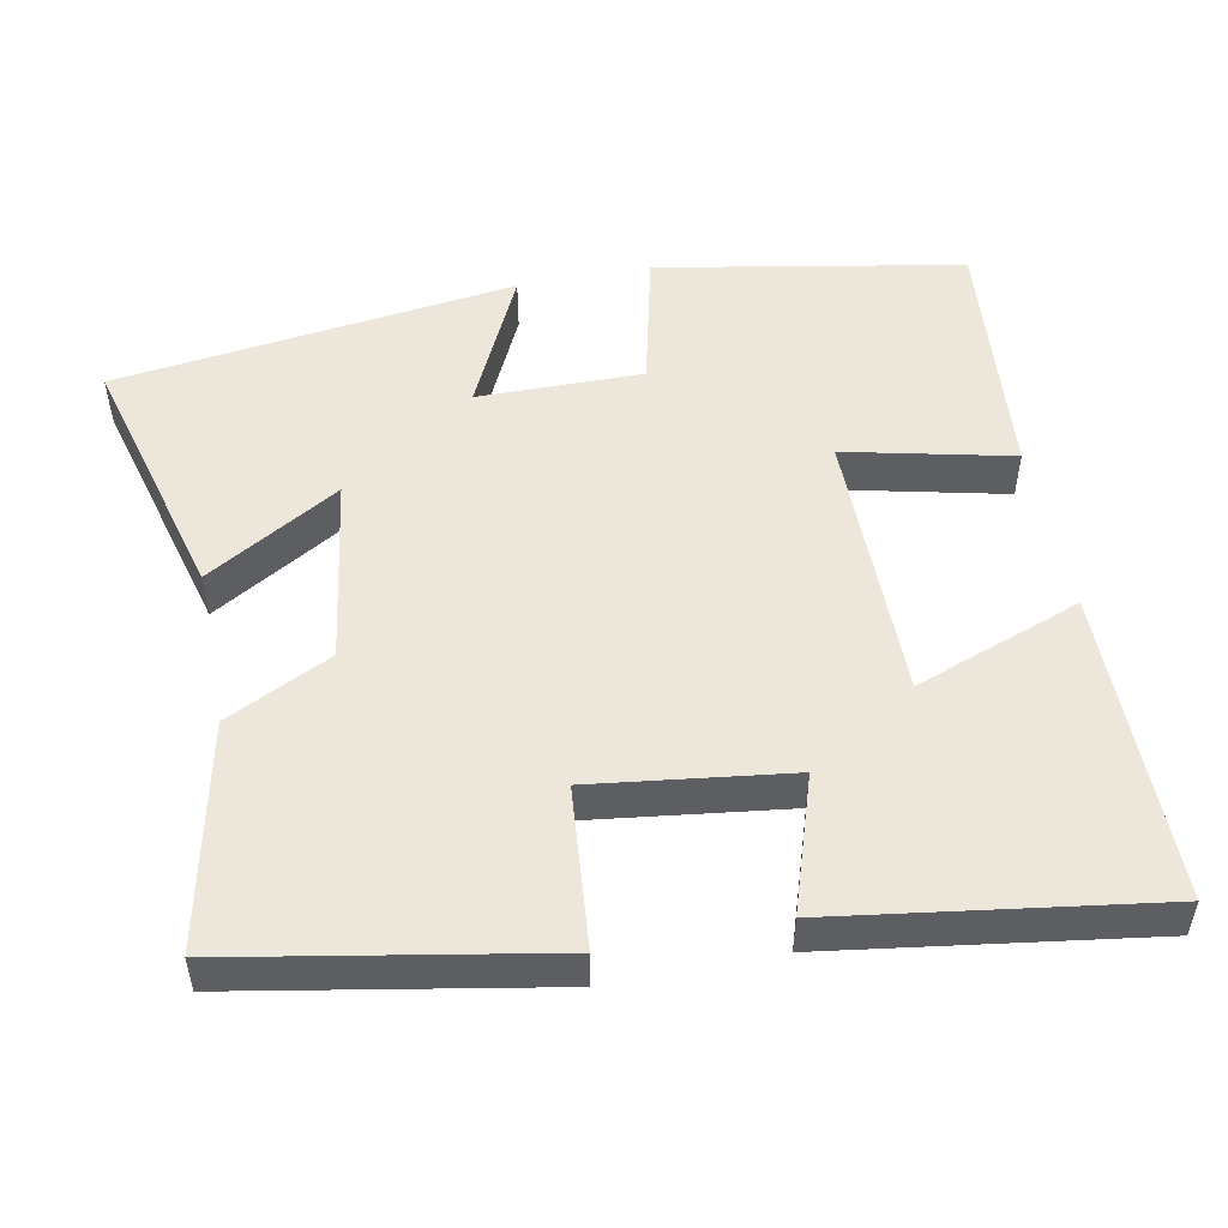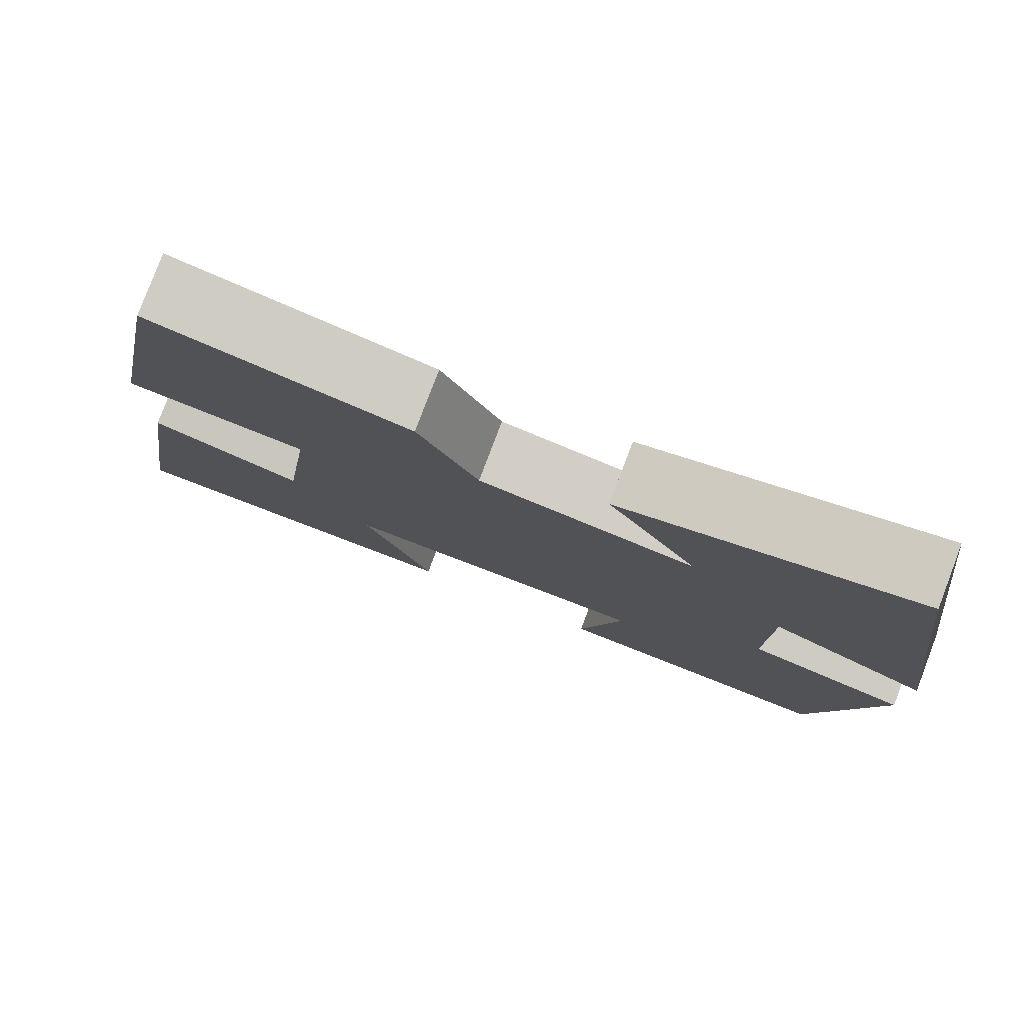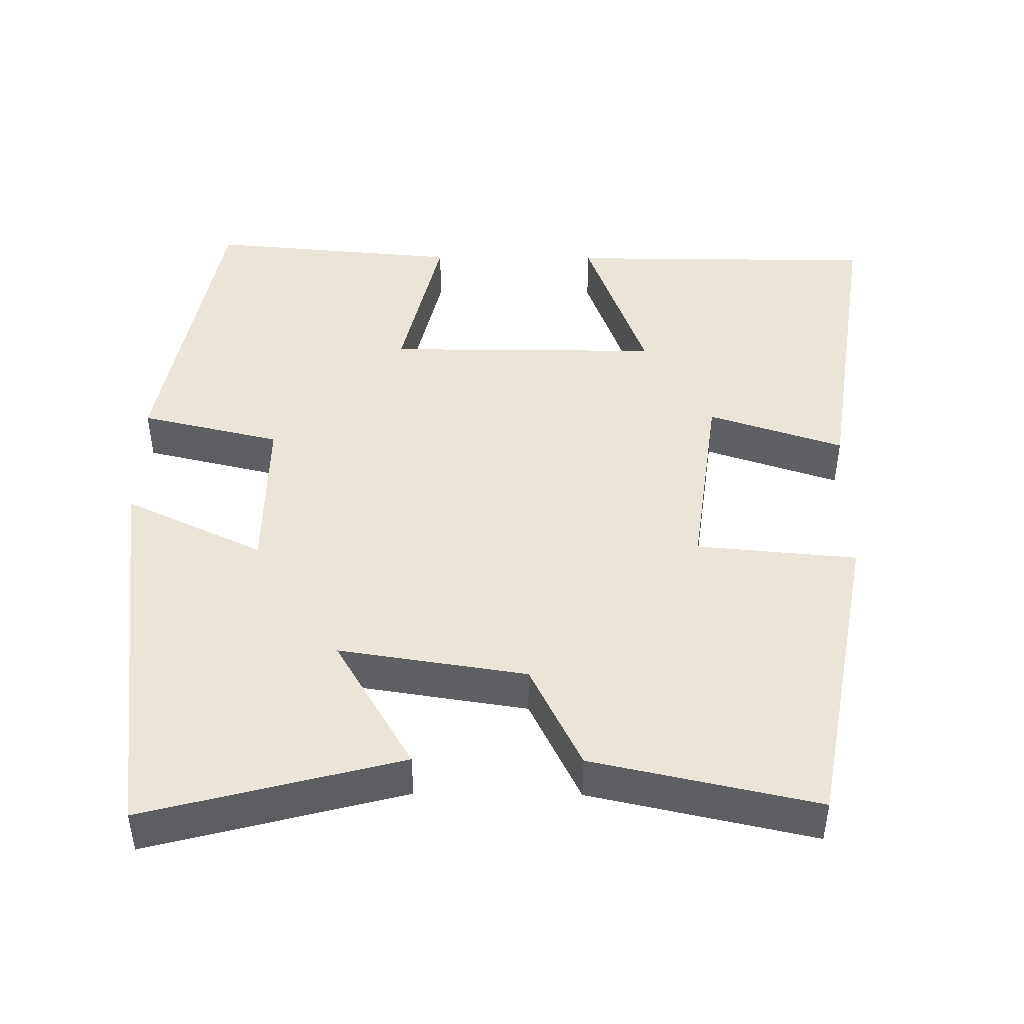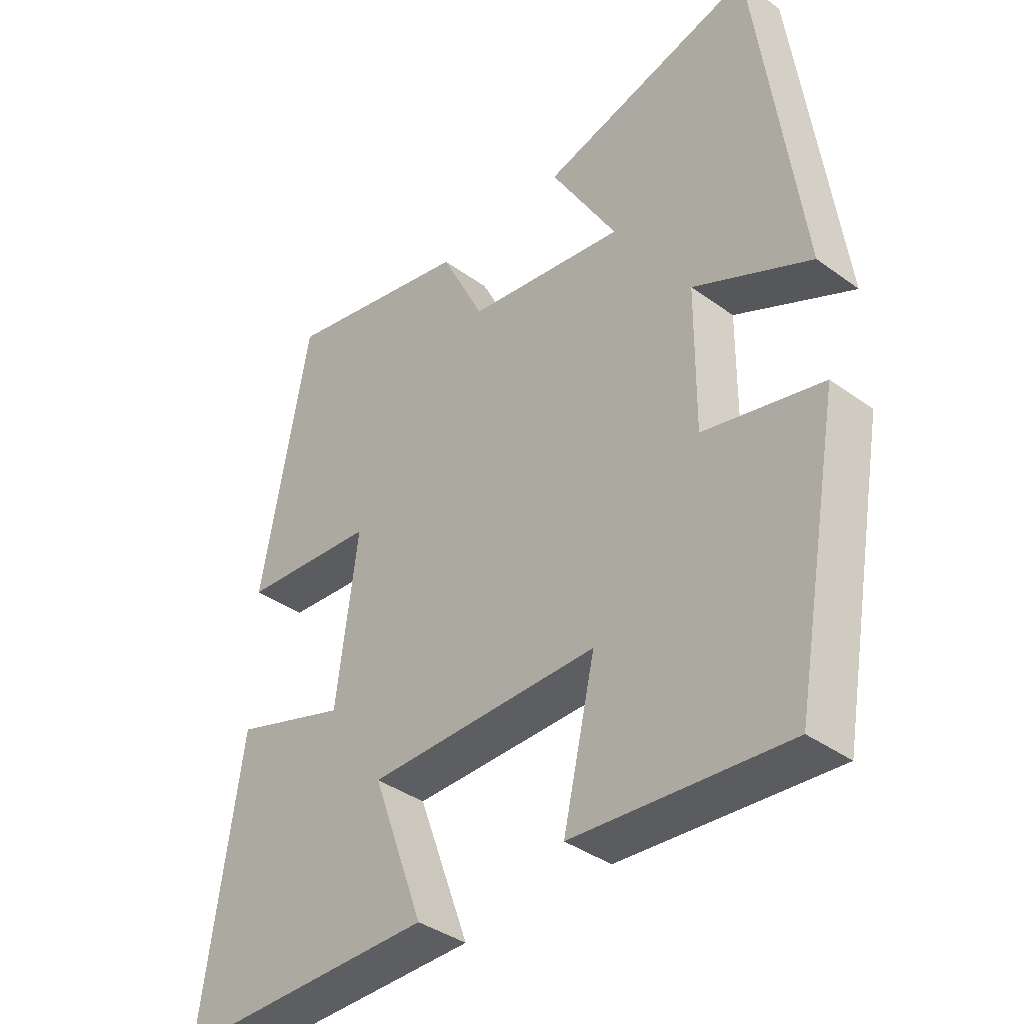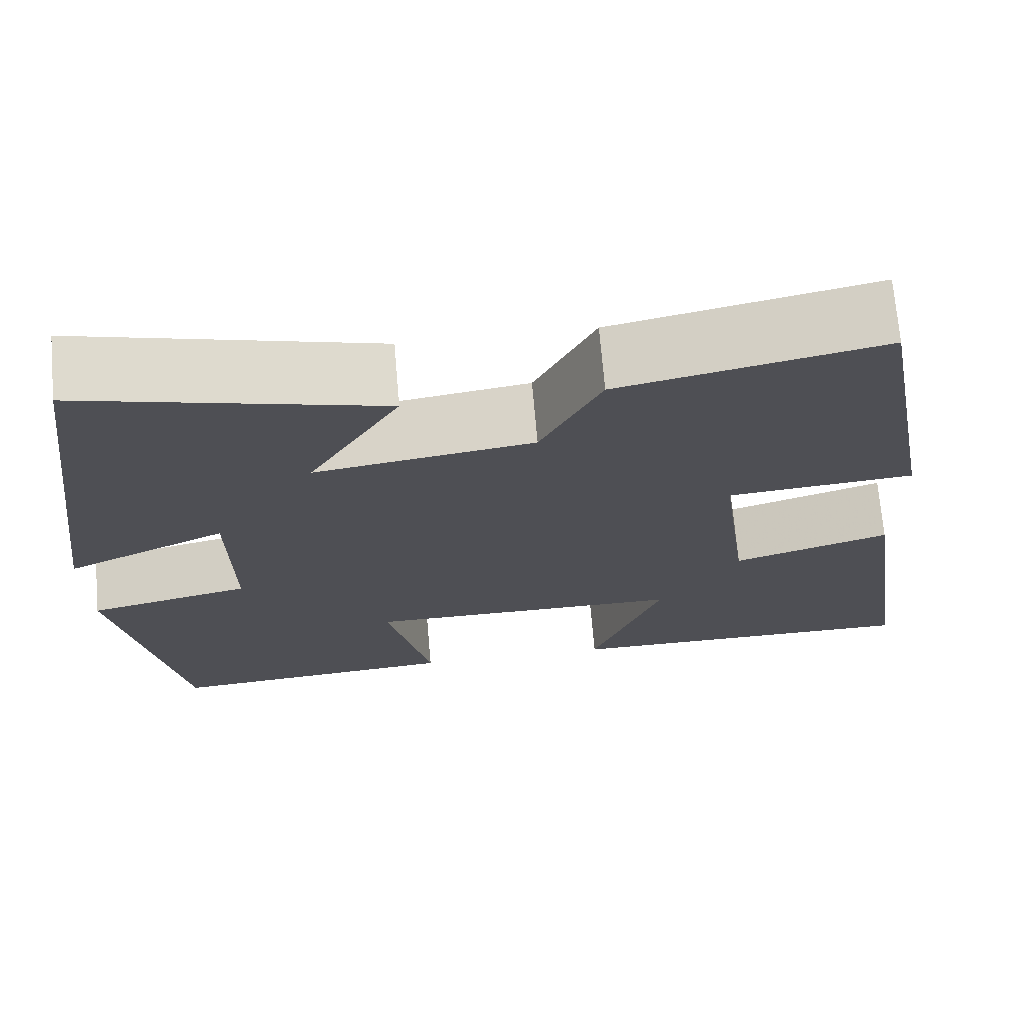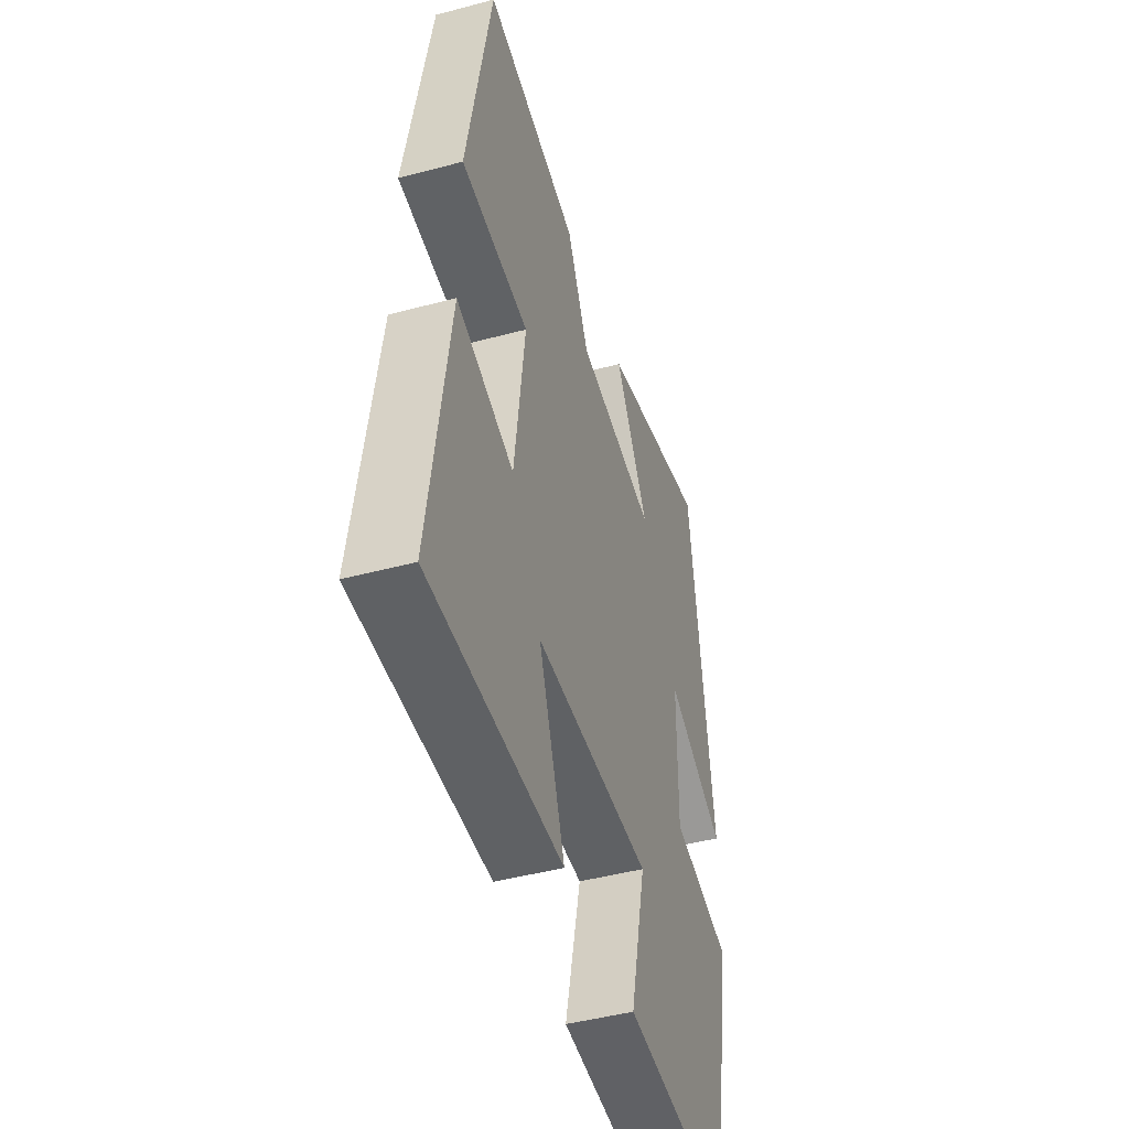
<metadata>
{"format":"obj","ext":"obj","renderer":"f3d","projection":"perspective","resolution":1024,"background":"white","views":[{"elev":51.3,"azim":78.9,"up":"+Y"},{"elev":79.9,"azim":-159.2,"up":"+Z"},{"elev":45.2,"azim":0.6,"up":"+Y"},{"elev":-38.5,"azim":-132.5,"up":"+Z"},{"elev":71.1,"azim":-4.9,"up":"+Z"},{"elev":-45.8,"azim":107.0,"up":"+Z"}]}
</metadata>
<code>
v -0.43 0.07 0.59
v -0.089 0.07 0.5
v -0.194 0.07 0.322
v 0.056 0.07 0.36
v 0.125 0.07 0.5
v 0.424 0.07 0.565
v 0.5 0.07 0.148
v 0.286 0.07 0.129
v 0.32 0.07 -0.133
v 0.5 0.07 -0.074
v 0.562 0.07 -0.499
v 0.146 0.07 -0.5
v 0.227 0.07 -0.278
v -0.139 0.07 -0.278
v -0.088 0.07 -0.5
v -0.425 0.07 -0.529
v -0.5 0.07 -0.122
v -0.313 0.07 -0.078
v -0.315 0.07 0.142
v -0.5 0.07 0.054
v -0.43 0 0.59
v -0.089 0 0.5
v -0.194 0 0.322
v 0.056 0 0.36
v 0.125 0 0.5
v 0.424 0 0.565
v 0.5 0 0.148
v 0.286 0 0.129
v 0.32 0 -0.133
v 0.5 0 -0.074
v 0.562 0 -0.499
v 0.146 0 -0.5
v 0.227 0 -0.278
v -0.139 0 -0.278
v -0.088 0 -0.5
v -0.425 0 -0.529
v -0.5 0 -0.122
v -0.313 0 -0.078
v -0.315 0 0.142
v -0.5 0 0.054
f 1 2 3
f 20 1 3
f 19 20 3
f 18 19 3 4
f 16 17 18
f 15 16 18
f 14 15 18
f 13 14 18 4
f 11 12 13
f 10 11 13
f 9 10 13
f 13 4 5
f 9 13 5
f 8 9 5
f 5 6 7 8
f 23 22 21
f 23 21 40
f 23 40 39
f 24 23 39 38
f 38 37 36
f 38 36 35
f 38 35 34
f 24 38 34 33
f 33 32 31
f 33 31 30
f 33 30 29
f 25 24 33
f 25 33 29
f 25 29 28
f 28 27 26 25
f 1 21 22 2
f 2 22 23 3
f 3 23 24 4
f 4 24 25 5
f 5 25 26 6
f 6 26 27 7
f 7 27 28 8
f 8 28 29 9
f 9 29 30 10
f 10 30 31 11
f 11 31 32 12
f 12 32 33 13
f 13 33 34 14
f 14 34 35 15
f 15 35 36 16
f 16 36 37 17
f 17 37 38 18
f 18 38 39 19
f 19 39 40 20
f 20 40 21 1

</code>
